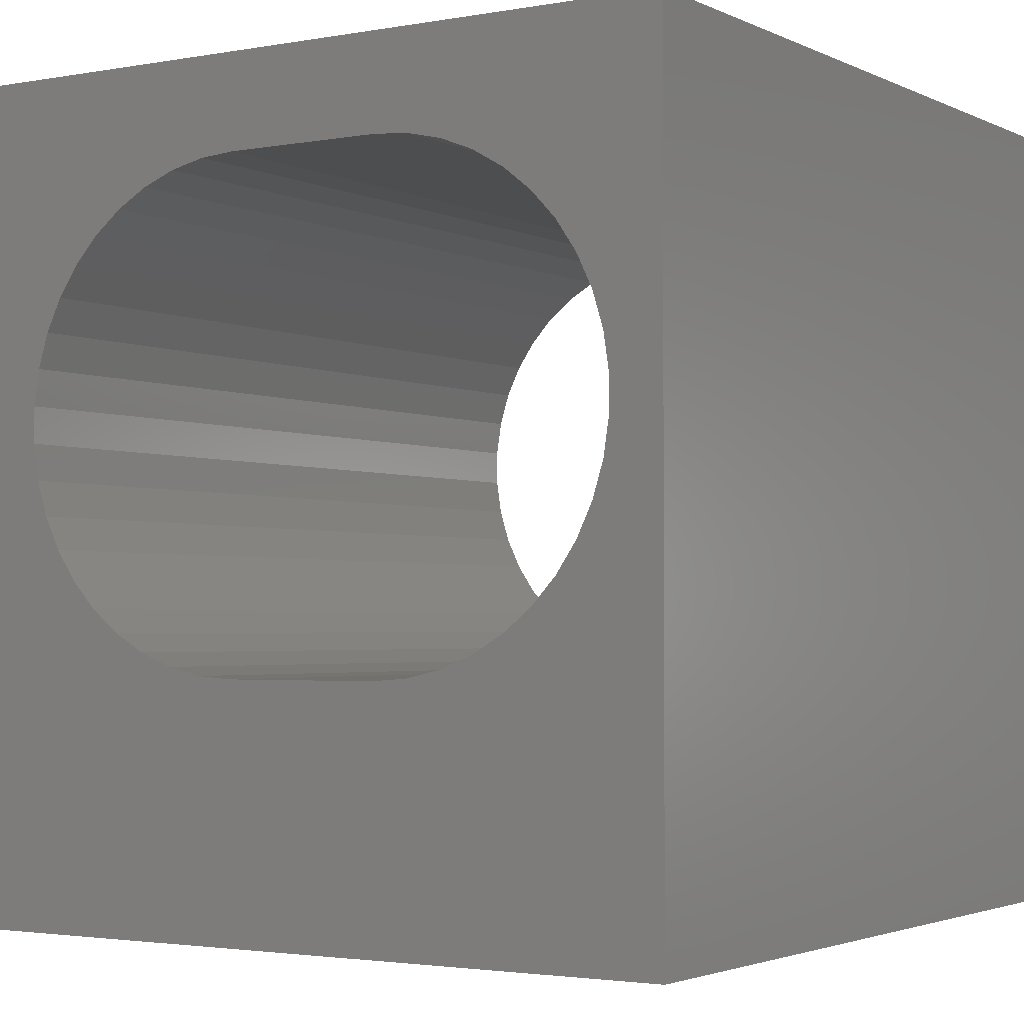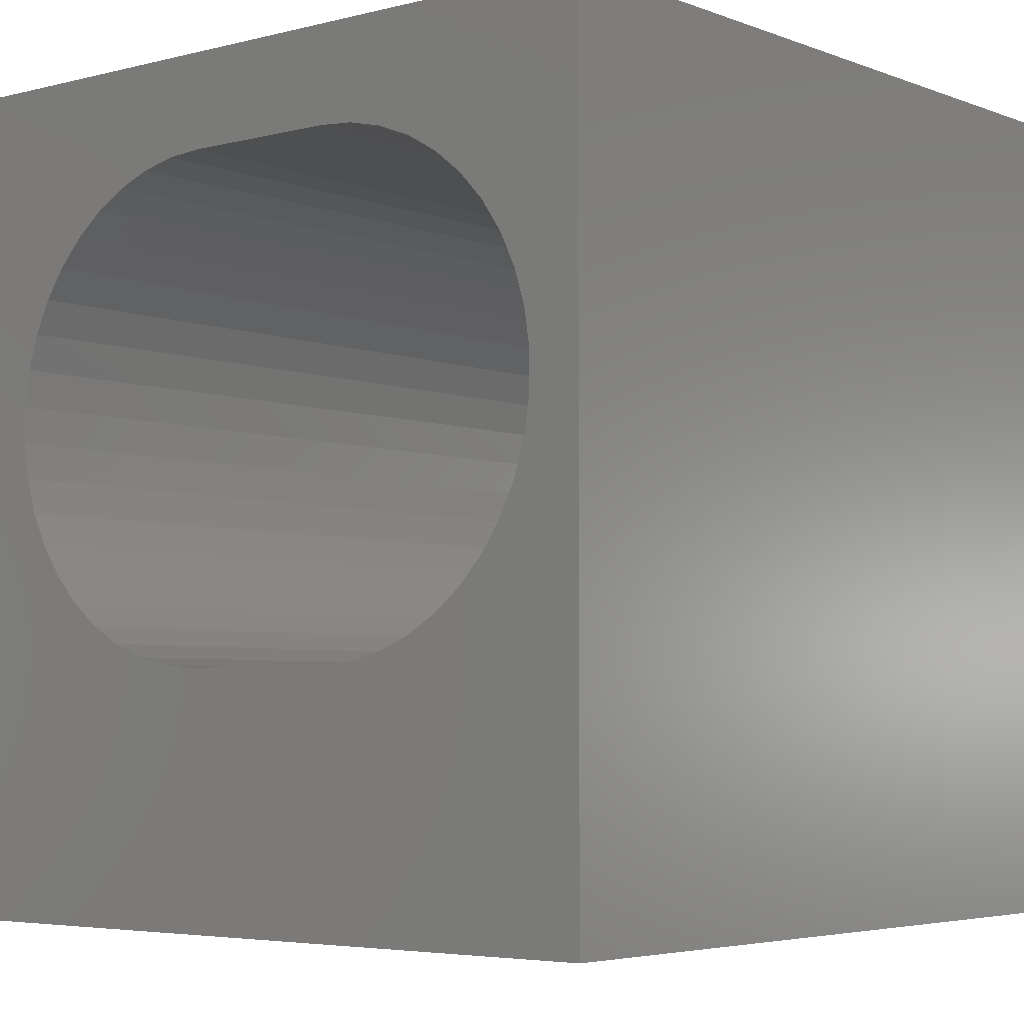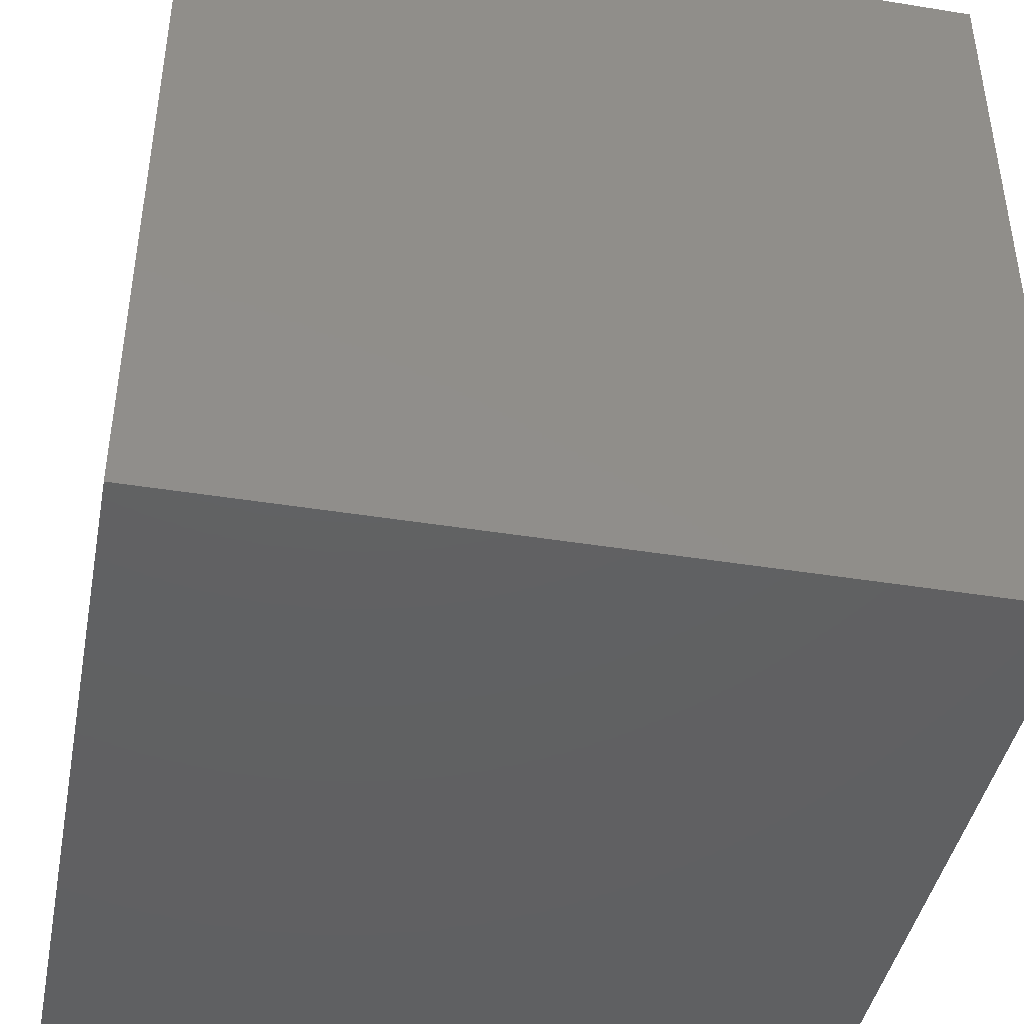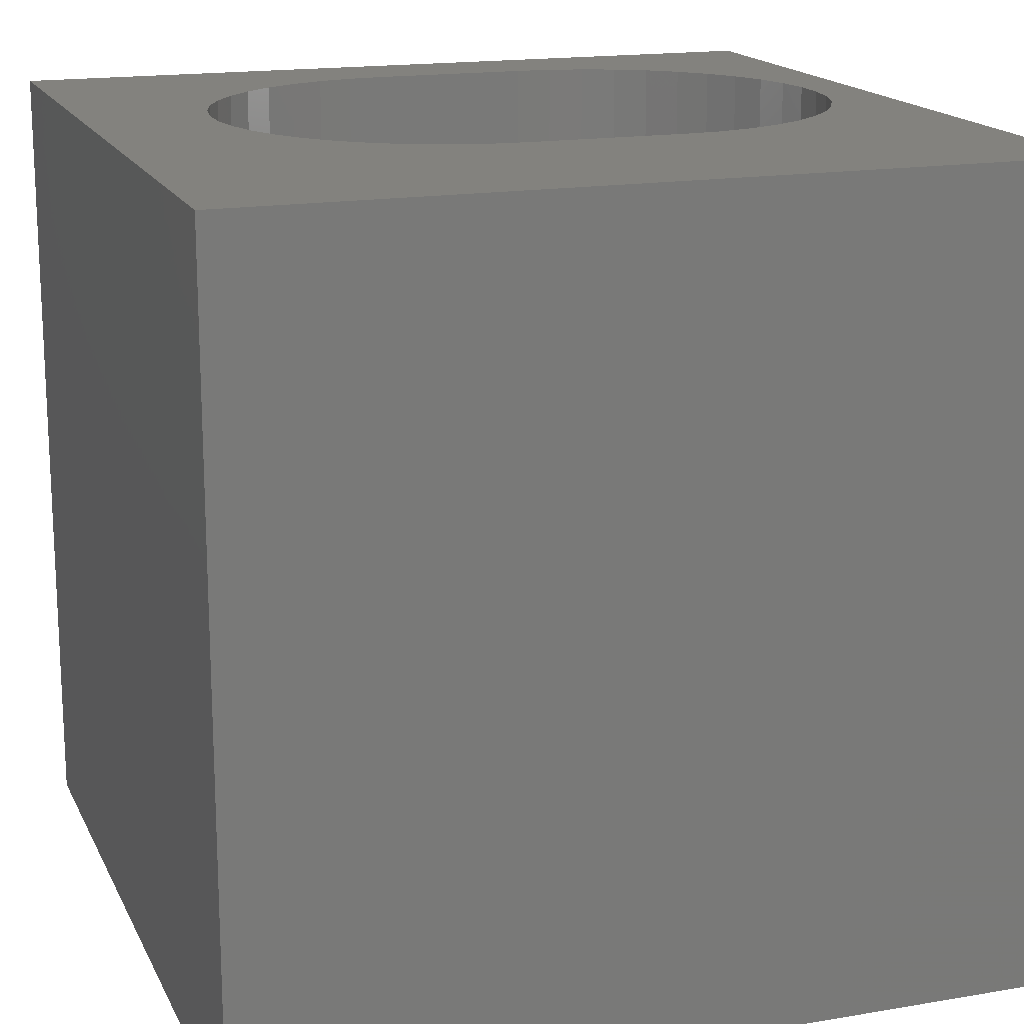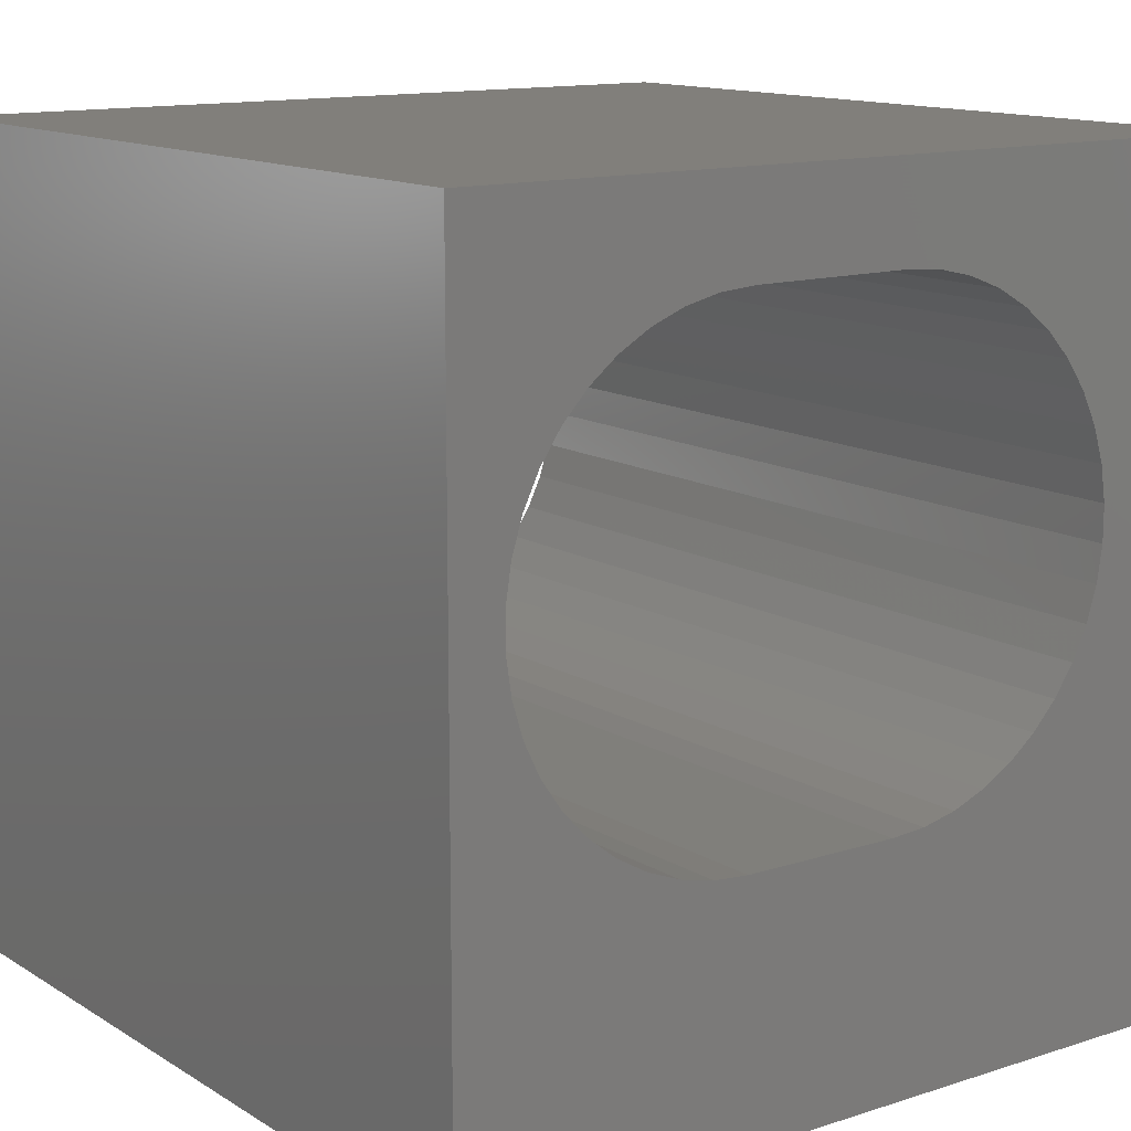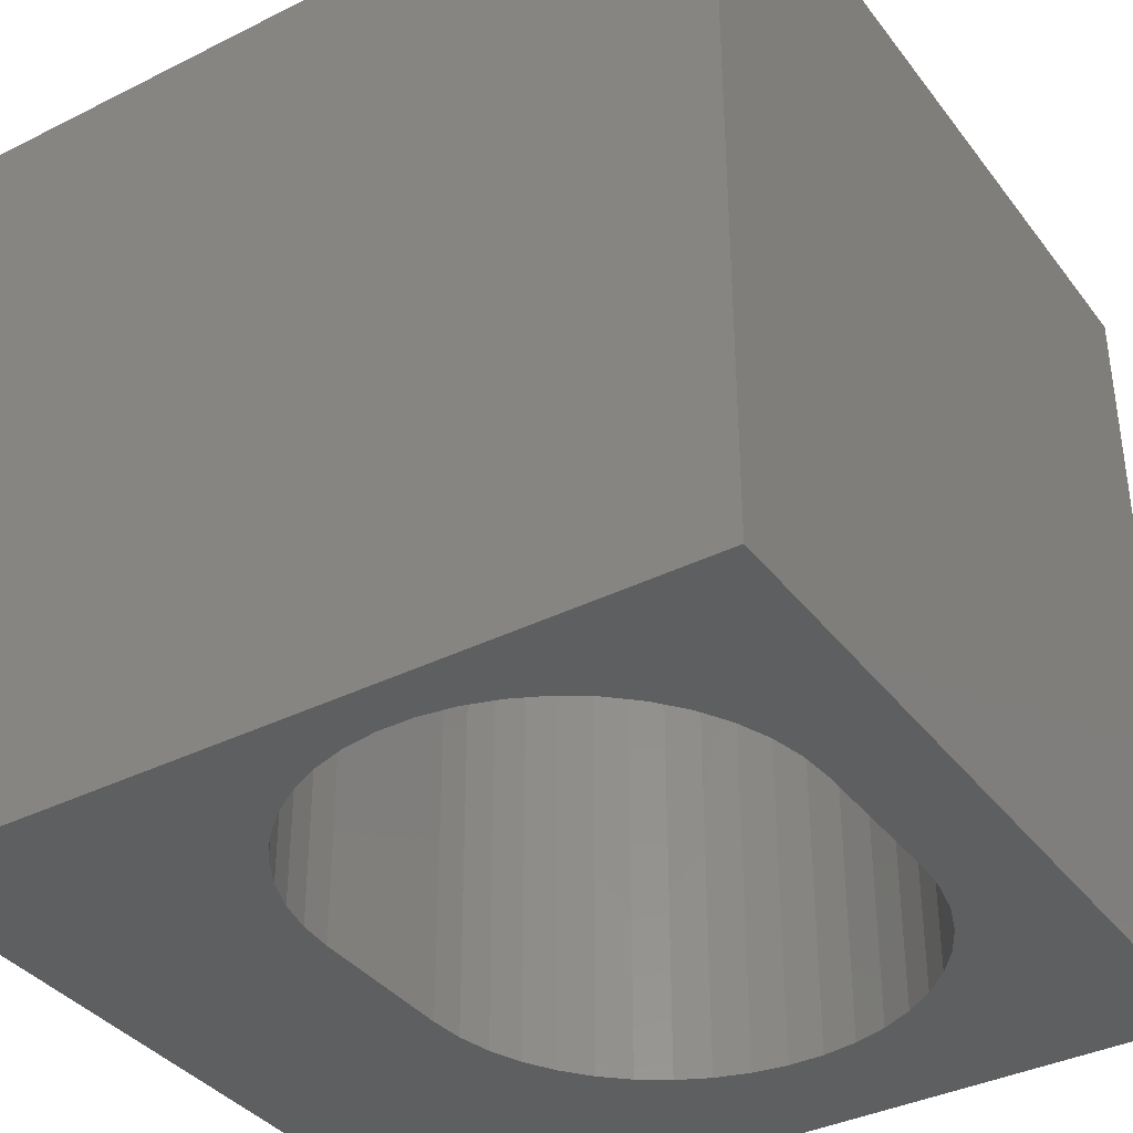
<metadata>
{"format":"stl","ext":"stl","renderer":"f3d","projection":"perspective","resolution":1024,"background":"white","views":[{"elev":-2.5,"azim":32.6,"up":"+Y"},{"elev":-4.5,"azim":39.6,"up":"+Y"},{"elev":-42.7,"azim":79.1,"up":"+Y"},{"elev":16.8,"azim":-19.0,"up":"+Z"},{"elev":13.1,"azim":143.6,"up":"+Y"},{"elev":-37.2,"azim":122.7,"up":"+Z"}]}
</metadata>
<code>
# stl→obj: 96 verts, 192 faces
v 0 10 10
v 0 10 0
v 0 0 10
v 0 0 0
v 8.979 7.395 10
v 9.17 6.997 10
v 10 10 10
v 9.3 6.576 10
v 9.366 6.14 10
v 9.366 5.699 10
v 10 0 10
v 9.3 5.263 10
v 9.17 4.842 10
v 8.086 8.357 10
v 8.43 8.082 10
v 8.73 7.759 10
v 8.979 4.444 10
v 8.73 4.08 10
v 8.43 3.757 10
v 2.821 8.357 10
v 3.203 8.578 10
v 3.614 8.739 10
v 1.928 4.444 10
v 1.737 4.842 10
v 1.928 7.395 10
v 1.737 6.997 10
v 1.607 6.576 10
v 2.177 7.759 10
v 2.477 8.082 10
v 8.086 3.482 10
v 7.704 3.261 10
v 7.293 3.1 10
v 4.044 3.002 10
v 3.614 3.1 10
v 3.203 3.261 10
v 2.821 3.482 10
v 2.477 3.757 10
v 2.177 4.08 10
v 6.863 8.837 10
v 7.293 8.739 10
v 7.704 8.578 10
v 6.863 3.002 10
v 6.424 2.969 10
v 4.483 2.969 10
v 1.607 5.263 10
v 1.541 5.699 10
v 1.541 6.14 10
v 4.044 8.837 10
v 4.483 8.87 10
v 6.424 8.87 10
v 10 10 0
v 10 0 0
v 9.3 6.576 0
v 9.17 6.997 0
v 8.43 8.082 0
v 8.086 8.357 0
v 8.979 7.395 0
v 8.73 7.759 0
v 3.614 8.739 0
v 3.203 8.578 0
v 2.821 8.357 0
v 1.541 6.14 0
v 1.541 5.699 0
v 1.607 5.263 0
v 1.737 4.842 0
v 9.17 4.842 0
v 8.979 4.444 0
v 8.73 4.08 0
v 9.3 5.263 0
v 9.366 5.699 0
v 9.366 6.14 0
v 7.704 8.578 0
v 7.293 8.739 0
v 6.863 8.837 0
v 2.477 8.082 0
v 2.177 7.759 0
v 1.928 7.395 0
v 1.737 6.997 0
v 1.607 6.576 0
v 1.928 4.444 0
v 2.177 4.08 0
v 2.477 3.757 0
v 2.821 3.482 0
v 3.203 3.261 0
v 3.614 3.1 0
v 6.863 3.002 0
v 7.293 3.1 0
v 7.704 3.261 0
v 8.086 3.482 0
v 8.43 3.757 0
v 4.044 3.002 0
v 4.483 2.969 0
v 6.424 2.969 0
v 6.424 8.87 0
v 4.483 8.87 0
v 4.044 8.837 0
f 1 2 3
f 3 2 4
f 5 6 7
f 7 6 8
f 8 9 7
f 7 9 10
f 7 10 11
f 11 10 12
f 11 12 13
f 14 15 7
f 7 15 16
f 7 16 5
f 13 17 11
f 11 17 18
f 11 18 19
f 20 21 1
f 1 21 22
f 3 23 24
f 25 1 26
f 26 1 27
f 25 28 1
f 1 28 29
f 1 29 20
f 19 30 11
f 11 30 31
f 11 31 32
f 33 34 3
f 3 34 35
f 3 35 36
f 36 37 3
f 3 37 38
f 3 38 23
f 39 40 7
f 7 40 41
f 7 41 14
f 32 42 11
f 11 42 43
f 11 43 3
f 3 43 44
f 3 44 33
f 24 45 3
f 3 45 46
f 3 46 1
f 1 46 47
f 1 47 27
f 22 48 1
f 1 48 49
f 1 49 7
f 7 49 50
f 7 50 39
f 51 7 52
f 52 7 11
f 53 54 51
f 51 55 56
f 54 57 51
f 51 57 58
f 51 58 55
f 59 60 2
f 2 60 61
f 2 62 63
f 2 63 4
f 4 63 64
f 4 64 65
f 66 52 67
f 67 52 68
f 66 69 52
f 52 69 70
f 52 70 51
f 51 70 71
f 51 71 53
f 56 72 51
f 51 72 73
f 51 73 74
f 61 75 2
f 2 75 76
f 2 76 77
f 77 78 2
f 2 78 79
f 2 79 62
f 65 80 4
f 4 80 81
f 4 81 82
f 82 83 4
f 4 83 84
f 4 84 85
f 86 87 52
f 52 87 88
f 88 89 52
f 52 89 90
f 52 90 68
f 85 91 4
f 4 91 92
f 4 92 52
f 52 92 93
f 52 93 86
f 74 94 51
f 51 94 95
f 51 95 2
f 2 95 96
f 2 96 59
f 7 51 1
f 1 51 2
f 52 11 4
f 4 11 3
f 95 49 48
f 95 48 96
f 96 48 22
f 96 22 59
f 59 22 21
f 59 21 60
f 60 21 20
f 60 20 61
f 61 20 29
f 61 29 75
f 75 29 28
f 75 28 76
f 76 28 25
f 76 25 77
f 77 25 26
f 77 26 78
f 78 26 27
f 78 27 79
f 79 27 47
f 79 47 62
f 62 47 46
f 62 46 63
f 63 46 45
f 63 45 64
f 64 45 24
f 64 24 65
f 65 24 23
f 65 23 80
f 80 23 38
f 80 38 81
f 81 38 37
f 81 37 82
f 82 37 36
f 82 36 83
f 83 36 35
f 83 35 84
f 84 35 34
f 84 34 85
f 85 34 33
f 85 33 91
f 91 33 44
f 91 44 92
f 95 94 49
f 49 94 50
f 93 43 42
f 93 42 86
f 86 42 32
f 86 32 87
f 87 32 31
f 87 31 88
f 88 31 30
f 88 30 89
f 89 30 19
f 89 19 90
f 90 19 18
f 90 18 68
f 68 18 17
f 68 17 67
f 67 17 13
f 67 13 66
f 66 13 12
f 66 12 69
f 69 12 10
f 69 10 70
f 70 10 9
f 70 9 71
f 71 9 8
f 71 8 53
f 53 8 6
f 53 6 54
f 54 6 5
f 54 5 57
f 57 5 16
f 57 16 58
f 58 16 15
f 58 15 55
f 55 15 14
f 55 14 56
f 56 14 41
f 56 41 72
f 72 41 40
f 72 40 73
f 73 40 39
f 73 39 74
f 74 39 50
f 74 50 94
f 93 92 43
f 43 92 44

</code>
